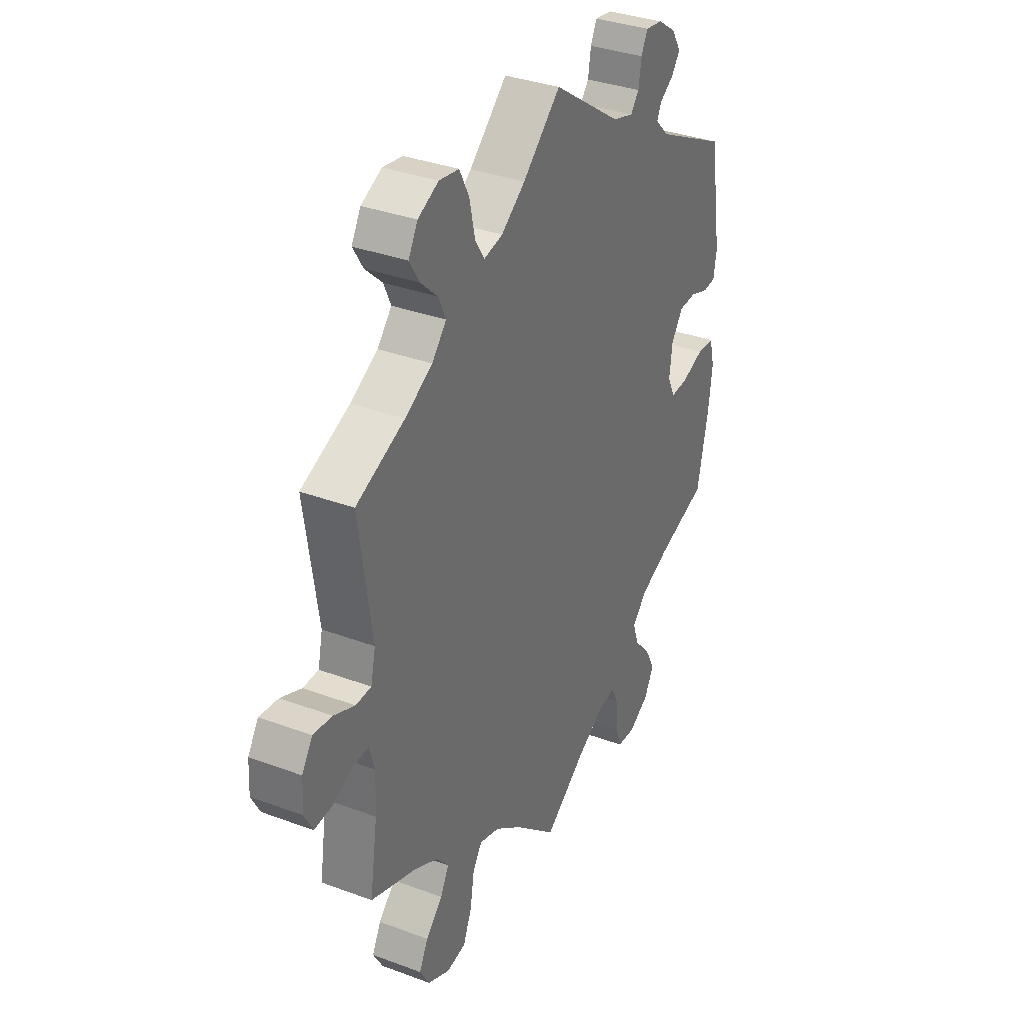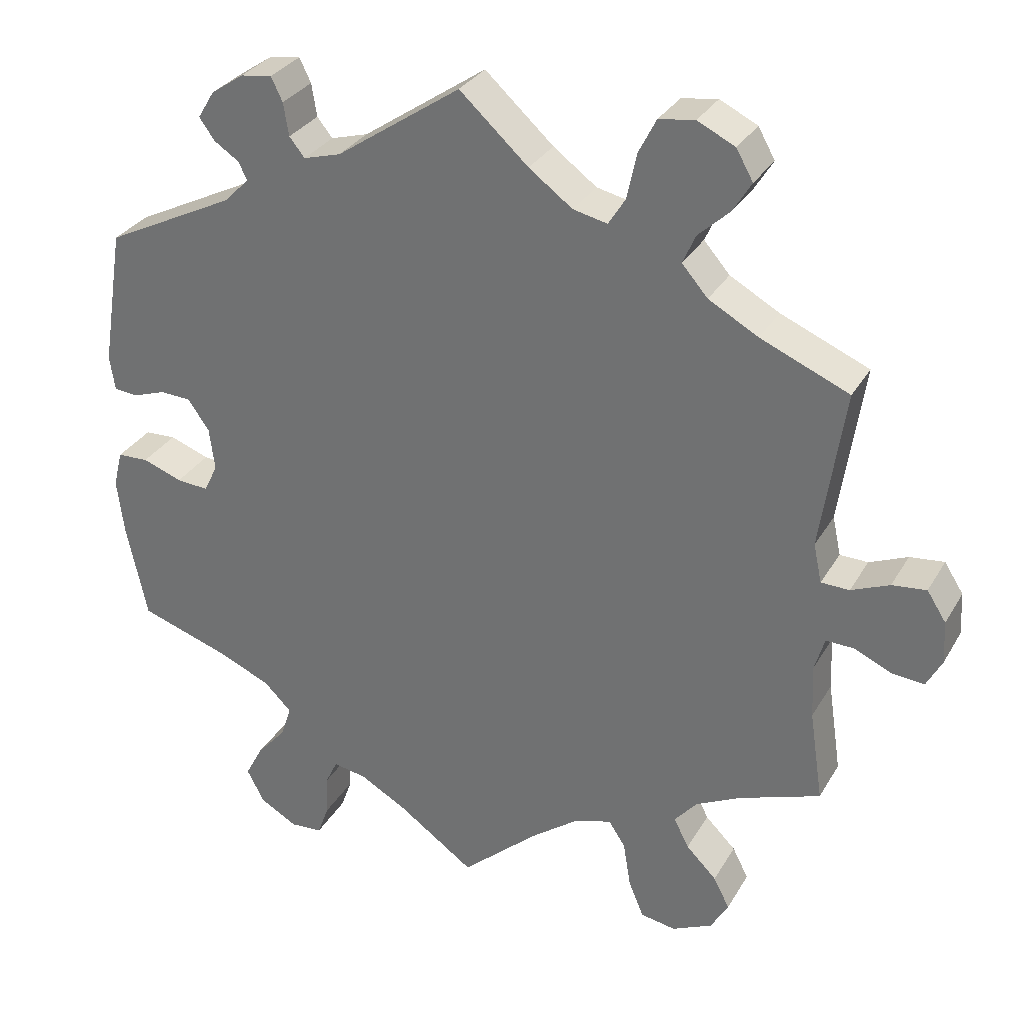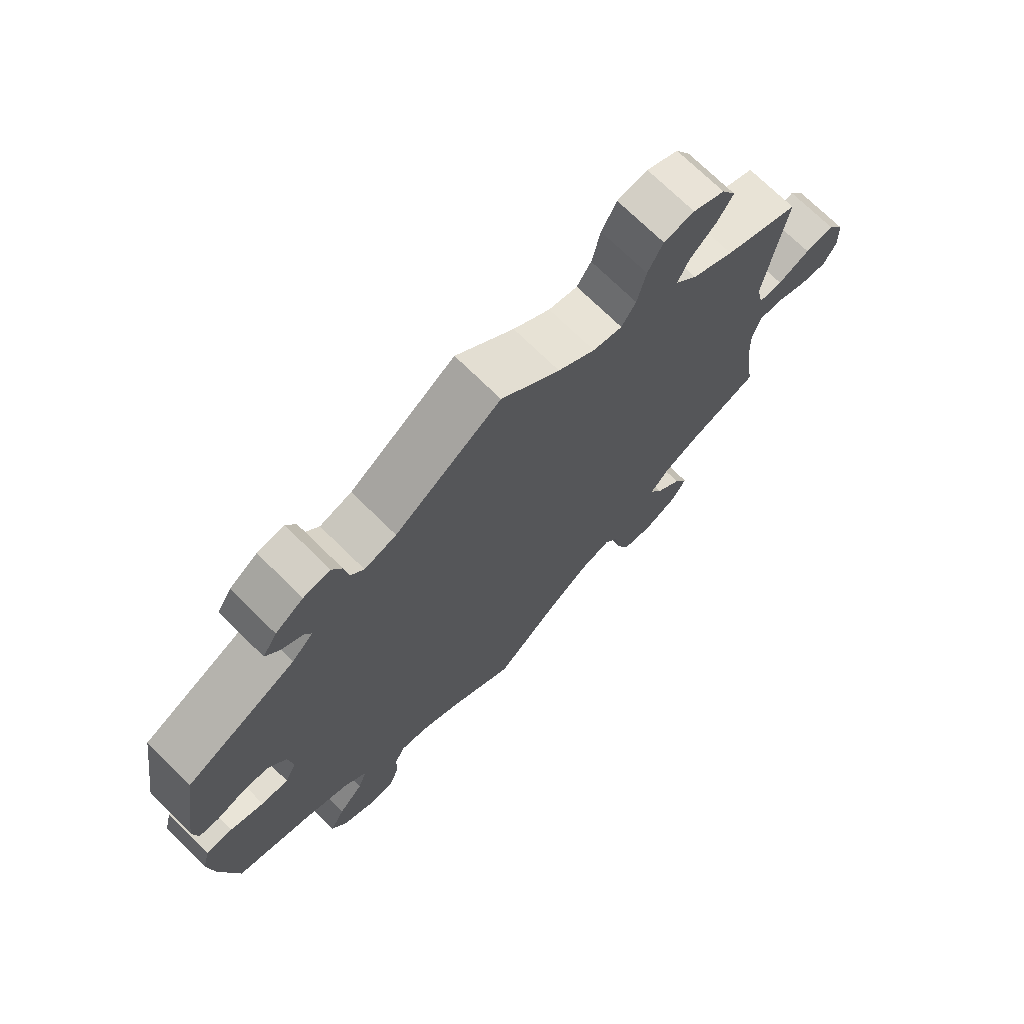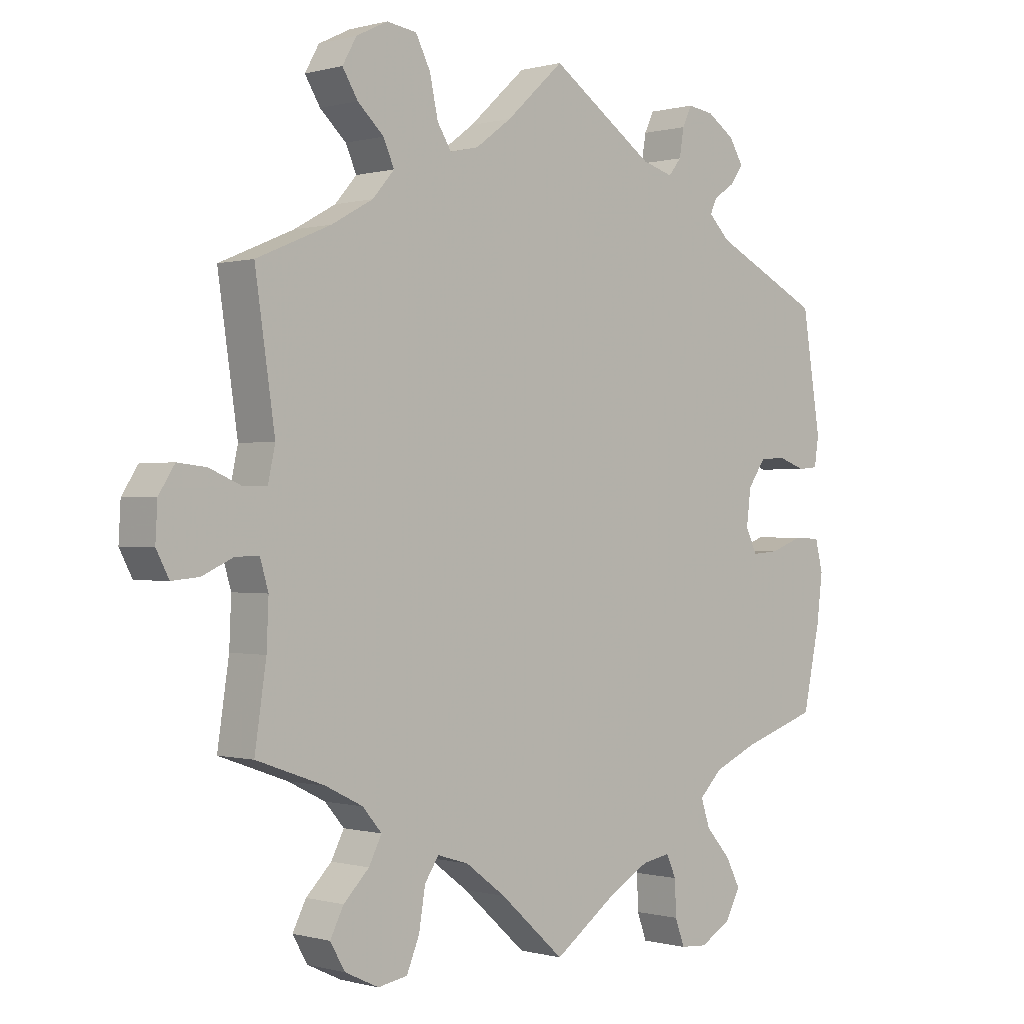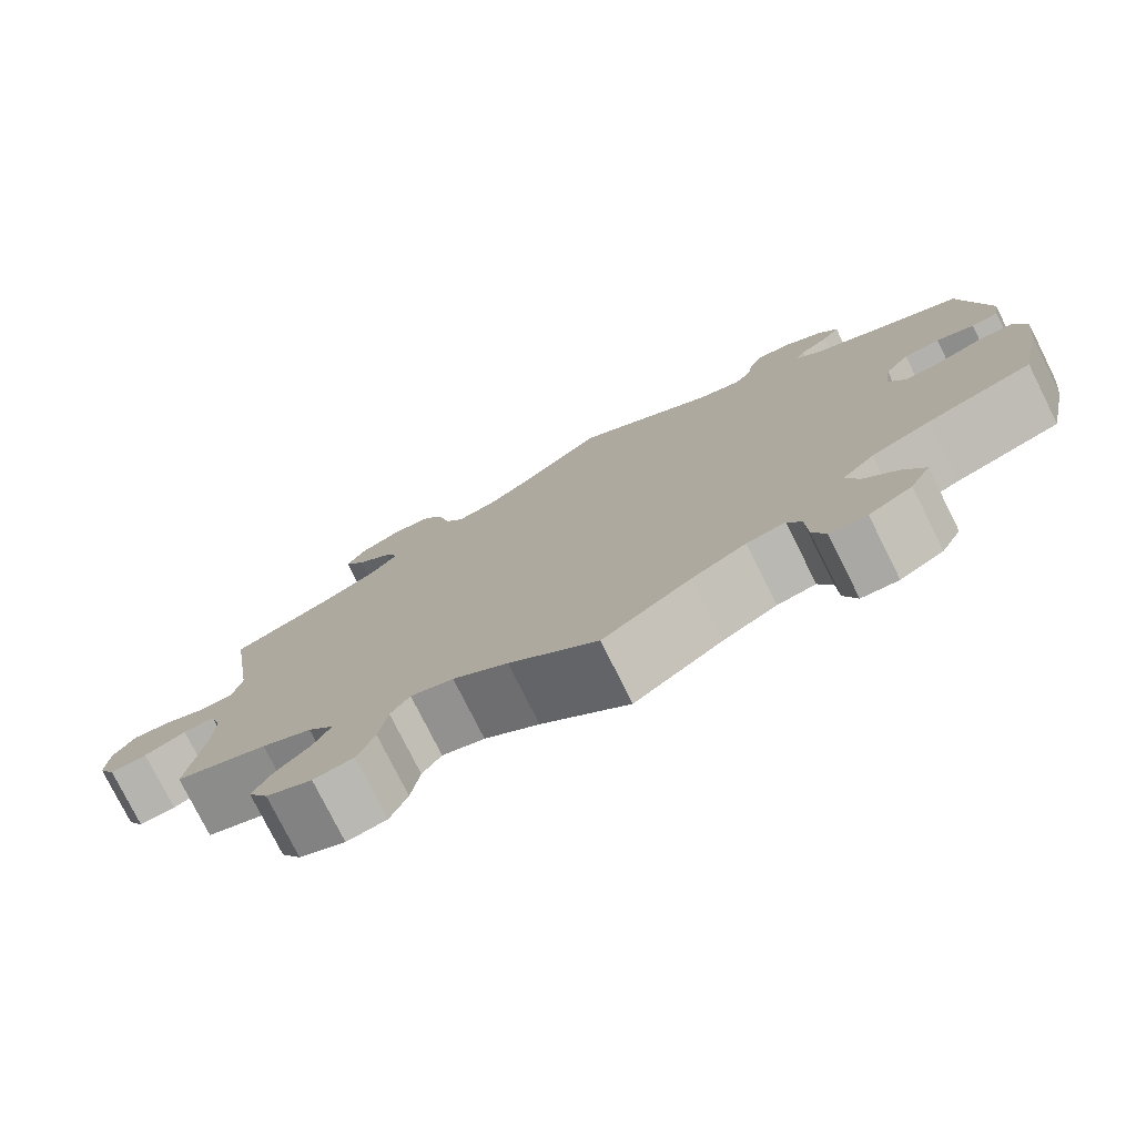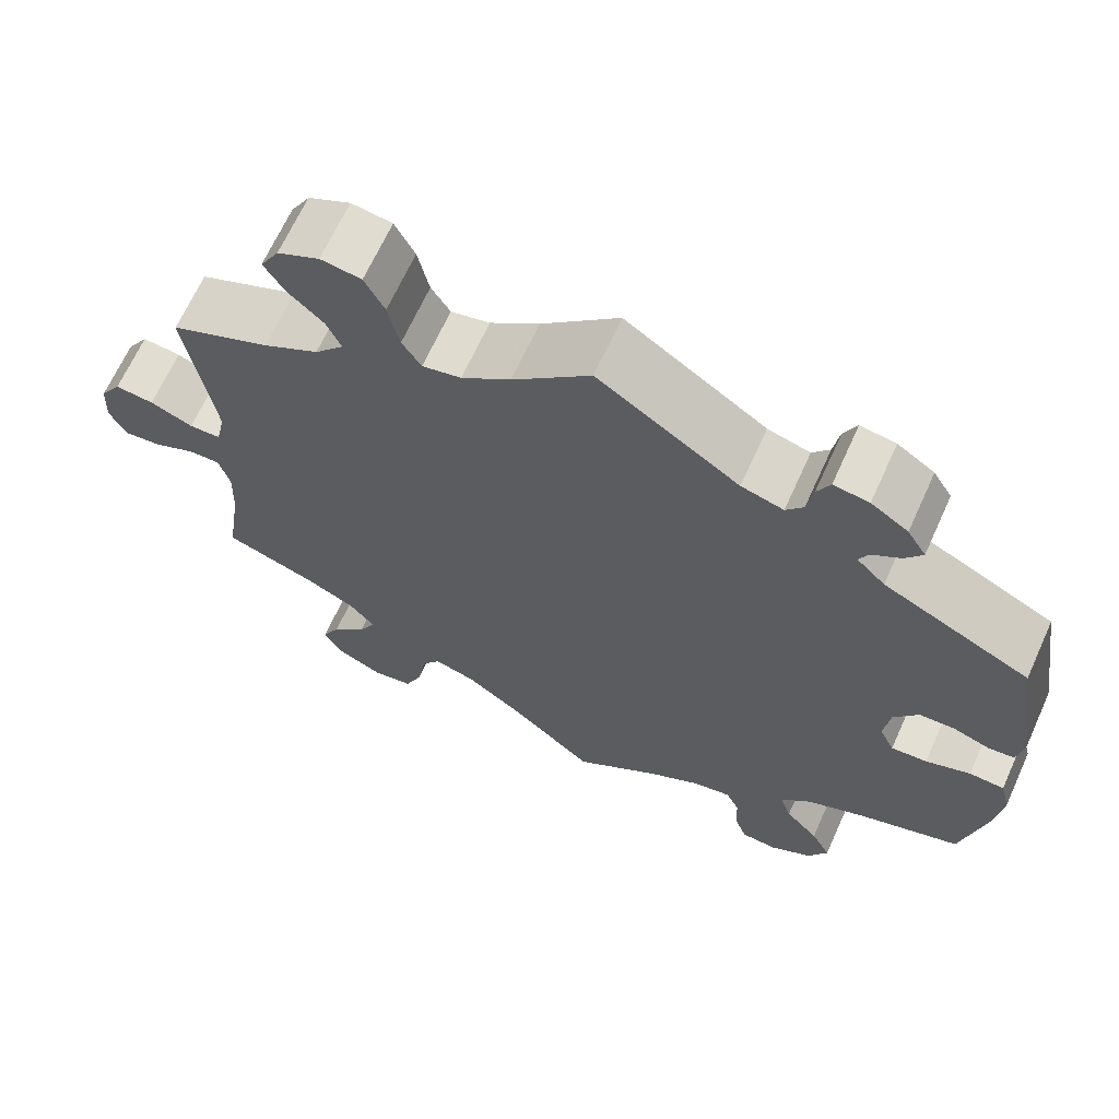
<metadata>
{"format":"obj","ext":"obj","renderer":"f3d","projection":"perspective","resolution":1024,"background":"white","views":[{"elev":34.4,"azim":-63.3,"up":"+Z"},{"elev":30.9,"azim":-154.6,"up":"+Z"},{"elev":72.1,"azim":134.6,"up":"+Z"},{"elev":-0.1,"azim":-44.3,"up":"+Z"},{"elev":-77.7,"azim":26.6,"up":"+Z"},{"elev":66.8,"azim":24.4,"up":"+Z"}]}
</metadata>
<code>
v 0.529 0.07 0.107
v 0.522 0.07 0.062
v 0.491 0.07 0.059
v 0.448 0.07 0.074
v 0.407 0.07 0.072
v 0.379 0.07 0.032
v 0.372 0.07 -0.024
v 0.39 0.07 -0.061
v 0.432 0.07 -0.058
v 0.484 0.07 -0.039
v 0.525 0.07 -0.041
v 0.537 0.07 -0.089
v 0.528 0.07 -0.163
v 0.501 0.07 -0.289
v 0.382 0.07 -0.328
v 0.313 0.07 -0.358
v 0.277 0.07 -0.394
v 0.291 0.07 -0.436
v 0.33 0.07 -0.48
v 0.353 0.07 -0.524
v 0.33 0.07 -0.568
v 0.281 0.07 -0.596
v 0.239 0.07 -0.593
v 0.224 0.07 -0.552
v 0.222 0.07 -0.498
v 0.206 0.07 -0.464
v 0.162 0.07 -0.472
v 0.1 0.07 -0.507
v 0 0.07 -0.578
v -0.101 0.07 -0.488
v -0.164 0.07 -0.441
v -0.213 0.07 -0.426
v -0.235 0.07 -0.459
v -0.245 0.07 -0.52
v -0.265 0.07 -0.568
v -0.311 0.07 -0.576
v -0.364 0.07 -0.551
v -0.387 0.07 -0.511
v -0.366 0.07 -0.47
v -0.326 0.07 -0.43
v -0.306 0.07 -0.391
v -0.336 0.07 -0.356
v -0.394 0.07 -0.327
v -0.501 0.07 -0.289
v -0.483 0.07 -0.169
v -0.48 0.07 -0.098
v -0.493 0.07 -0.054
v -0.53 0.07 -0.055
v -0.578 0.07 -0.077
v -0.621 0.07 -0.081
v -0.641 0.07 -0.043
v -0.638 0.07 0.013
v -0.613 0.07 0.052
v -0.568 0.07 0.047
v -0.518 0.07 0.026
v -0.481 0.07 0.027
v -0.47 0.07 0.078
v -0.501 0.07 0.288
v -0.385 0.07 0.337
v -0.32 0.07 0.373
v -0.286 0.07 0.412
v -0.303 0.07 0.45
v -0.344 0.07 0.488
v -0.368 0.07 0.527
v -0.346 0.07 0.566
v -0.297 0.07 0.59
v -0.25 0.07 0.583
v -0.227 0.07 0.538
v -0.214 0.07 0.478
v -0.192 0.07 0.443
v -0.147 0.07 0.453
v -0.09 0.07 0.495
v 0 0.07 0.577
v 0.163 0.07 0.466
v 0.212 0.07 0.452
v 0.232 0.07 0.477
v 0.239 0.07 0.52
v 0.254 0.07 0.551
v 0.295 0.07 0.545
v 0.338 0.07 0.516
v 0.36 0.07 0.48
v 0.34 0.07 0.452
v 0.307 0.07 0.43
v 0.296 0.07 0.407
v 0.329 0.07 0.374
v 0.5 0.07 0.289
v 0.529 0 0.107
v 0.522 0 0.062
v 0.491 0 0.059
v 0.448 0 0.074
v 0.407 0 0.072
v 0.379 0 0.032
v 0.372 0 -0.024
v 0.39 0 -0.061
v 0.432 0 -0.058
v 0.484 0 -0.039
v 0.525 0 -0.041
v 0.537 0 -0.089
v 0.528 0 -0.163
v 0.501 0 -0.289
v 0.382 0 -0.328
v 0.313 0 -0.358
v 0.277 0 -0.394
v 0.291 0 -0.436
v 0.33 0 -0.48
v 0.353 0 -0.524
v 0.33 0 -0.568
v 0.281 0 -0.596
v 0.239 0 -0.593
v 0.224 0 -0.552
v 0.222 0 -0.498
v 0.206 0 -0.464
v 0.162 0 -0.472
v 0.1 0 -0.507
v 0 0 -0.578
v -0.101 0 -0.488
v -0.164 0 -0.441
v -0.213 0 -0.426
v -0.235 0 -0.459
v -0.245 0 -0.52
v -0.265 0 -0.568
v -0.311 0 -0.576
v -0.364 0 -0.551
v -0.387 0 -0.511
v -0.366 0 -0.47
v -0.326 0 -0.43
v -0.306 0 -0.391
v -0.336 0 -0.356
v -0.394 0 -0.327
v -0.501 0 -0.289
v -0.483 0 -0.169
v -0.48 0 -0.098
v -0.493 0 -0.054
v -0.53 0 -0.055
v -0.578 0 -0.077
v -0.621 0 -0.081
v -0.641 0 -0.043
v -0.638 0 0.013
v -0.613 0 0.052
v -0.568 0 0.047
v -0.518 0 0.026
v -0.481 0 0.027
v -0.47 0 0.078
v -0.501 0 0.288
v -0.385 0 0.337
v -0.32 0 0.373
v -0.286 0 0.412
v -0.303 0 0.45
v -0.344 0 0.488
v -0.368 0 0.527
v -0.346 0 0.566
v -0.297 0 0.59
v -0.25 0 0.583
v -0.227 0 0.538
v -0.214 0 0.478
v -0.192 0 0.443
v -0.147 0 0.453
v -0.09 0 0.495
v 0 0 0.577
v 0.163 0 0.466
v 0.212 0 0.452
v 0.232 0 0.477
v 0.239 0 0.52
v 0.254 0 0.551
v 0.295 0 0.545
v 0.338 0 0.516
v 0.36 0 0.48
v 0.34 0 0.452
v 0.307 0 0.43
v 0.296 0 0.407
v 0.329 0 0.374
v 0.5 0 0.289
f 85 86 1 2
f 84 85 2 3
f 80 81 82 83
f 80 83 84
f 79 80 84
f 76 77 78 79
f 75 76 79 84
f 74 75 84 3
f 72 73 74 3
f 66 67 68 69
f 66 69 70
f 65 66 70
f 62 63 64 65
f 61 62 65 70
f 60 61 70 71
f 57 58 59
f 56 57 59 60
f 52 53 54 55
f 52 55 56
f 51 52 56
f 48 49 50 51
f 47 48 51 56
f 46 47 56 60
f 43 44 45
f 42 43 45 46
f 41 42 46 60
f 37 38 39 40
f 37 40 41
f 36 37 41
f 33 34 35 36
f 33 36 41
f 32 33 41 60
f 28 29 30
f 27 28 30 31
f 26 27 31 32
f 22 23 24 25
f 22 25 26
f 21 22 26
f 18 19 20 21
f 17 18 21 26
f 16 17 26 32
f 12 13 14 15
f 9 10 11 12
f 8 9 12 15
f 7 8 15 16
f 71 72 3 4
f 60 71 4 5
f 32 60 5 6
f 6 7 16 32
f 88 87 172 171
f 89 88 171 170
f 169 168 167 166
f 170 169 166
f 170 166 165
f 165 164 163 162
f 170 165 162 161
f 89 170 161 160
f 89 160 159 158
f 155 154 153 152
f 156 155 152
f 156 152 151
f 151 150 149 148
f 156 151 148 147
f 157 156 147 146
f 145 144 143
f 146 145 143 142
f 141 140 139 138
f 142 141 138
f 142 138 137
f 137 136 135 134
f 142 137 134 133
f 146 142 133 132
f 131 130 129
f 132 131 129 128
f 146 132 128 127
f 126 125 124 123
f 127 126 123
f 127 123 122
f 122 121 120 119
f 127 122 119
f 146 127 119 118
f 116 115 114
f 117 116 114 113
f 118 117 113 112
f 111 110 109 108
f 112 111 108
f 112 108 107
f 107 106 105 104
f 112 107 104 103
f 118 112 103 102
f 101 100 99 98
f 98 97 96 95
f 101 98 95 94
f 102 101 94 93
f 90 89 158 157
f 91 90 157 146
f 92 91 146 118
f 118 102 93 92
f 1 87 88 2
f 2 88 89 3
f 3 89 90 4
f 4 90 91 5
f 5 91 92 6
f 6 92 93 7
f 7 93 94 8
f 8 94 95 9
f 9 95 96 10
f 10 96 97 11
f 11 97 98 12
f 12 98 99 13
f 13 99 100 14
f 14 100 101 15
f 15 101 102 16
f 16 102 103 17
f 17 103 104 18
f 18 104 105 19
f 19 105 106 20
f 20 106 107 21
f 21 107 108 22
f 22 108 109 23
f 23 109 110 24
f 24 110 111 25
f 25 111 112 26
f 26 112 113 27
f 27 113 114 28
f 28 114 115 29
f 29 115 116 30
f 30 116 117 31
f 31 117 118 32
f 32 118 119 33
f 33 119 120 34
f 34 120 121 35
f 35 121 122 36
f 36 122 123 37
f 37 123 124 38
f 38 124 125 39
f 39 125 126 40
f 40 126 127 41
f 41 127 128 42
f 42 128 129 43
f 43 129 130 44
f 44 130 131 45
f 45 131 132 46
f 46 132 133 47
f 47 133 134 48
f 48 134 135 49
f 49 135 136 50
f 50 136 137 51
f 51 137 138 52
f 52 138 139 53
f 53 139 140 54
f 54 140 141 55
f 55 141 142 56
f 56 142 143 57
f 57 143 144 58
f 58 144 145 59
f 59 145 146 60
f 60 146 147 61
f 61 147 148 62
f 62 148 149 63
f 63 149 150 64
f 64 150 151 65
f 65 151 152 66
f 66 152 153 67
f 67 153 154 68
f 68 154 155 69
f 69 155 156 70
f 70 156 157 71
f 71 157 158 72
f 72 158 159 73
f 73 159 160 74
f 74 160 161 75
f 75 161 162 76
f 76 162 163 77
f 77 163 164 78
f 78 164 165 79
f 79 165 166 80
f 80 166 167 81
f 81 167 168 82
f 82 168 169 83
f 83 169 170 84
f 84 170 171 85
f 85 171 172 86
f 86 172 87 1

</code>
